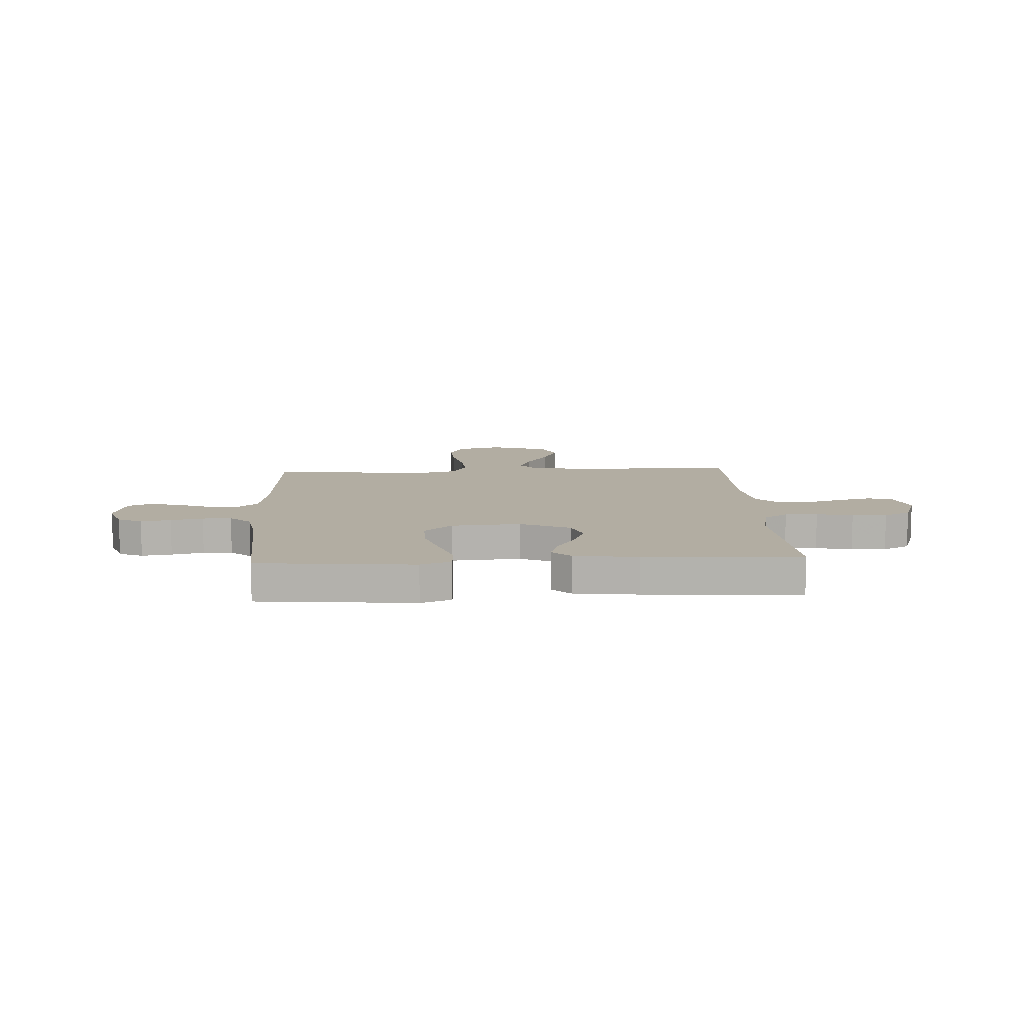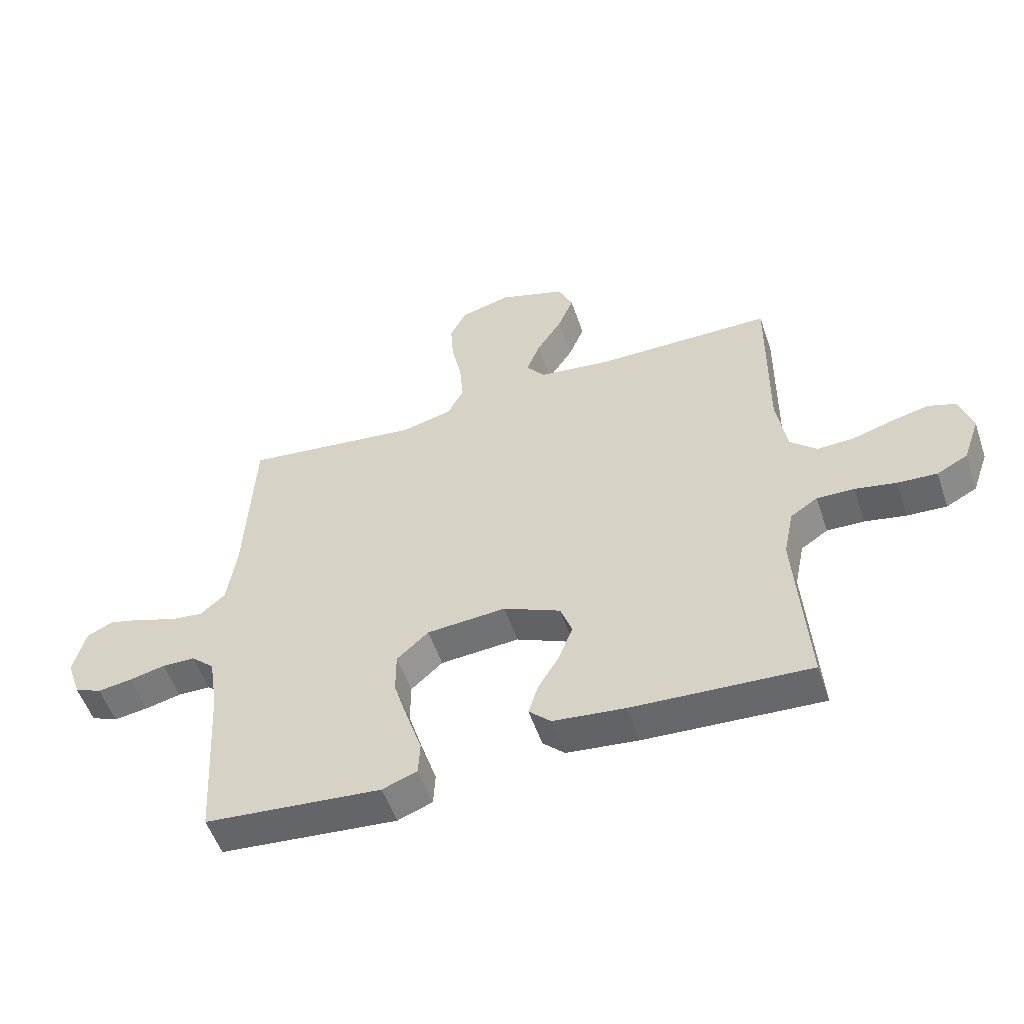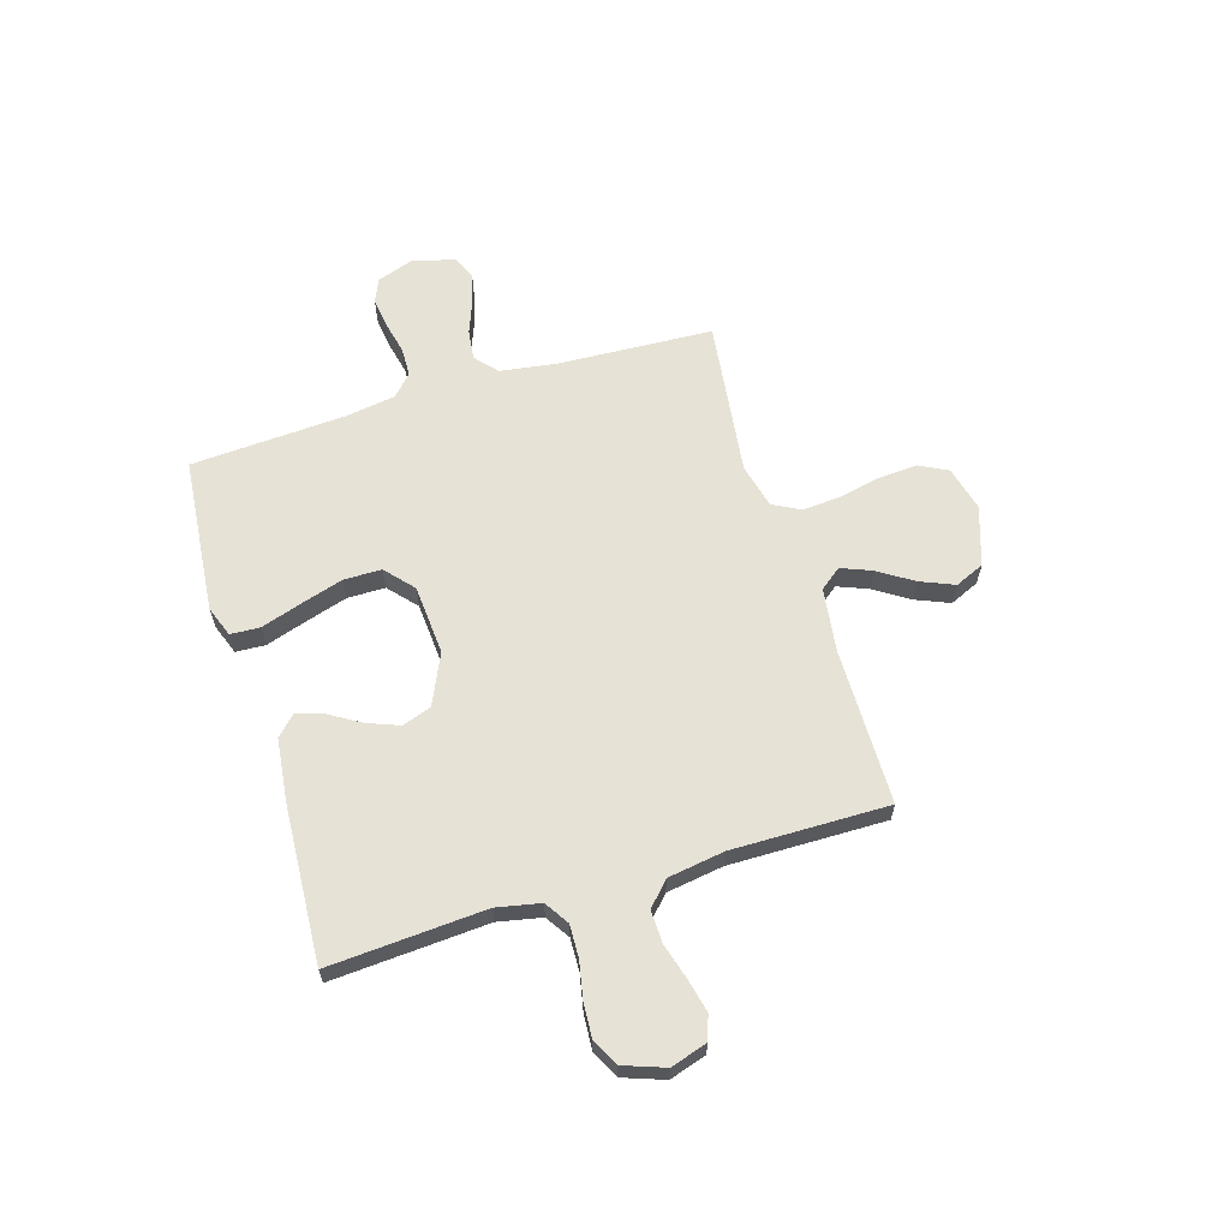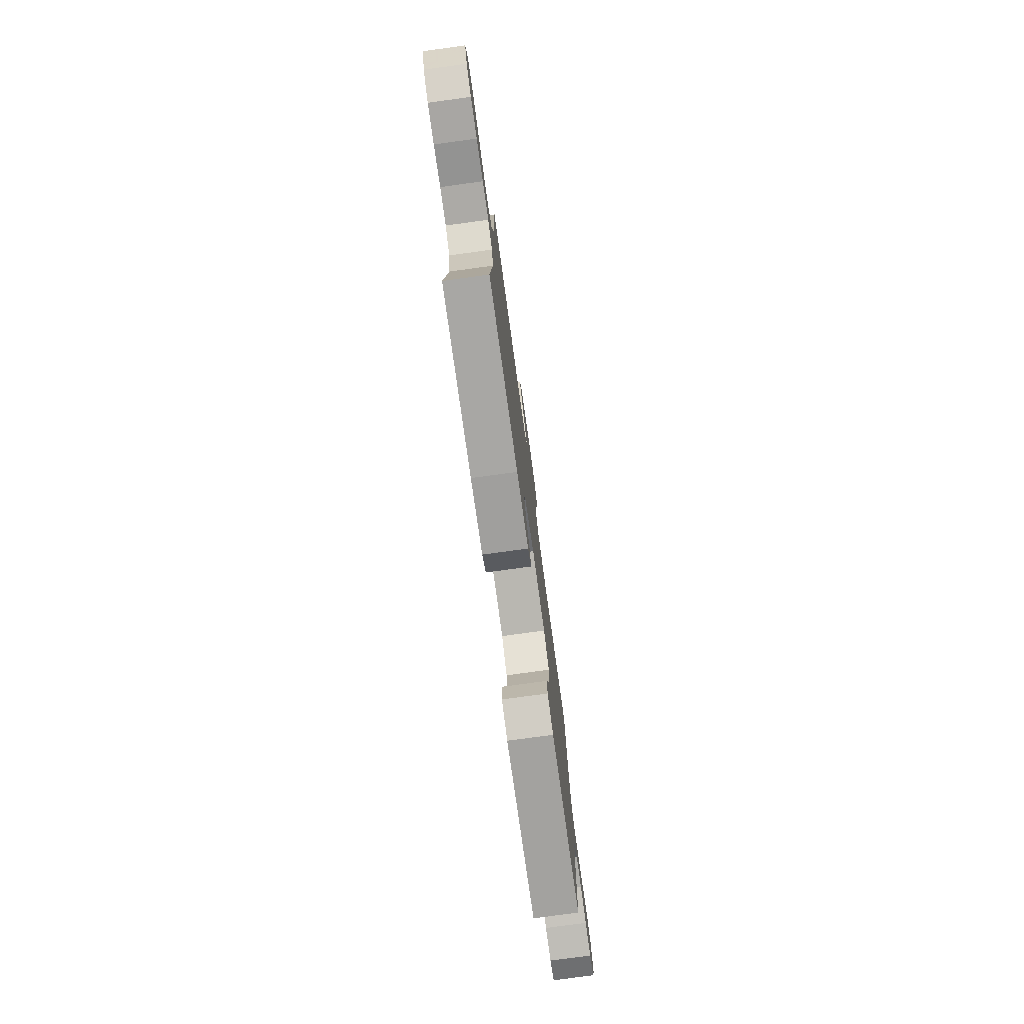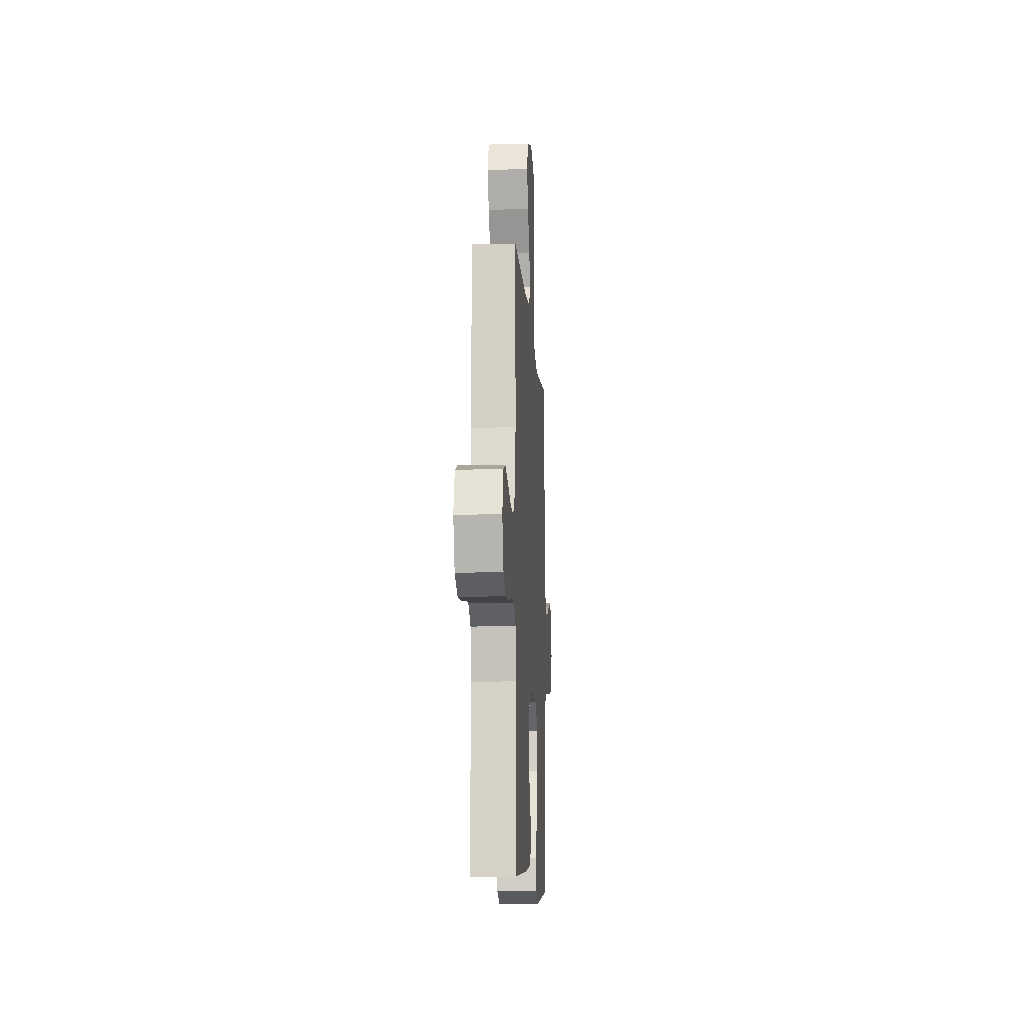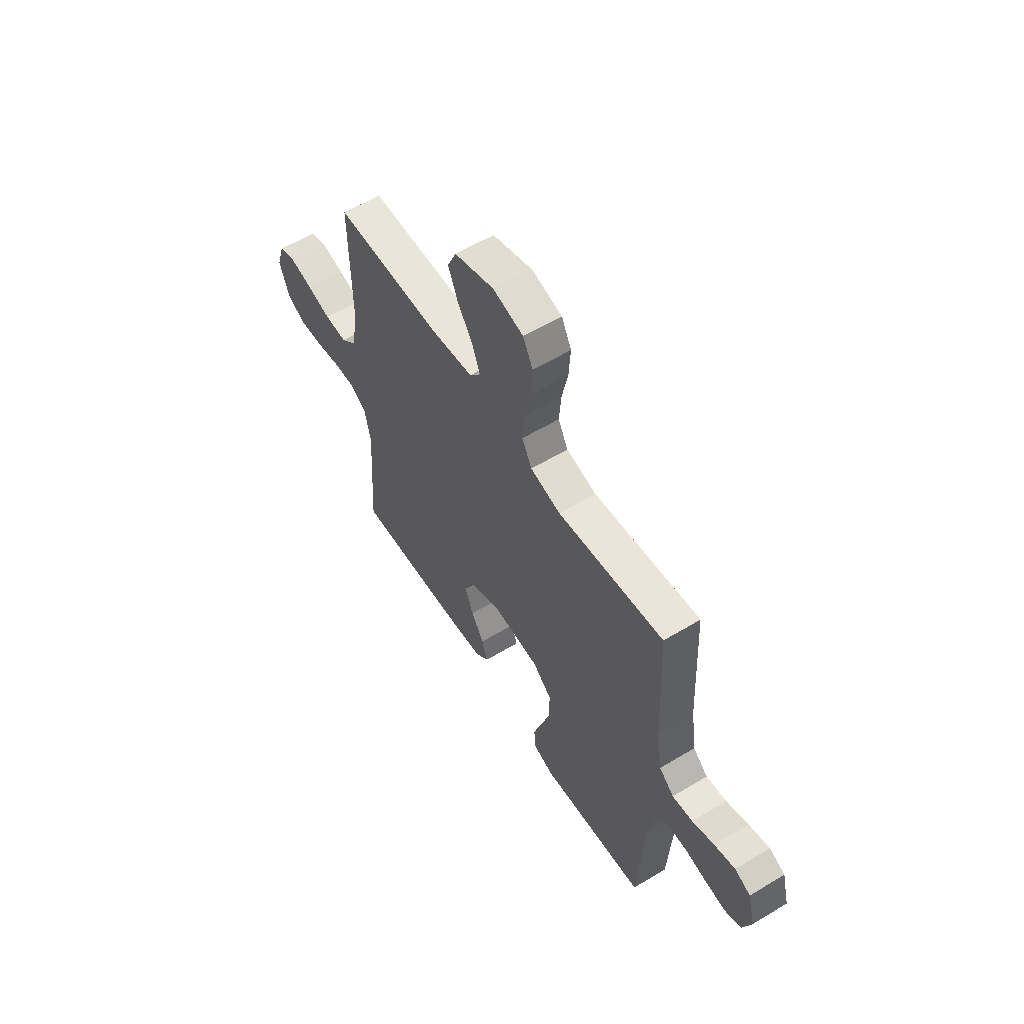
<metadata>
{"format":"obj","ext":"obj","renderer":"f3d","projection":"perspective","resolution":1024,"background":"white","views":[{"elev":10.6,"azim":176.9,"up":"+Y"},{"elev":-53.7,"azim":-161.3,"up":"+Z"},{"elev":62.9,"azim":-106.9,"up":"+Y"},{"elev":-77.7,"azim":-82.2,"up":"+Z"},{"elev":-10.6,"azim":-86.6,"up":"+Z"},{"elev":58.5,"azim":58.1,"up":"+Z"}]}
</metadata>
<code>
v 0.5 0.07 0.5
v 0.515 0.07 0.2
v 0.531 0.07 0.093
v 0.573 0.07 0.056
v 0.631 0.07 0.063
v 0.694 0.07 0.087
v 0.753 0.07 0.103
v 0.798 0.07 0.082
v 0.819 0.07 0
v 0.795 0.07 -0.069
v 0.749 0.07 -0.089
v 0.691 0.07 -0.081
v 0.629 0.07 -0.067
v 0.573 0.07 -0.068
v 0.533 0.07 -0.105
v 0.518 0.07 -0.2
v 0.5 0.07 -0.5
v 0.2 0.07 -0.528
v 0.141 0.07 -0.506
v 0.138 0.07 -0.449
v 0.163 0.07 -0.372
v 0.188 0.07 -0.29
v 0.188 0.07 -0.217
v 0.134 0.07 -0.169
v 0 0.07 -0.159
v -0.097 0.07 -0.203
v -0.117 0.07 -0.259
v -0.093 0.07 -0.321
v -0.057 0.07 -0.381
v -0.041 0.07 -0.433
v -0.078 0.07 -0.469
v -0.2 0.07 -0.483
v -0.5 0.07 -0.5
v -0.48 0.07 -0.2
v -0.497 0.07 -0.116
v -0.543 0.07 -0.086
v -0.606 0.07 -0.088
v -0.676 0.07 -0.102
v -0.743 0.07 -0.106
v -0.795 0.07 -0.079
v -0.823 0.07 0
v -0.801 0.07 0.07
v -0.754 0.07 0.086
v -0.69 0.07 0.071
v -0.622 0.07 0.051
v -0.559 0.07 0.049
v -0.514 0.07 0.091
v -0.497 0.07 0.2
v -0.5 0.07 0.5
v -0.2 0.07 0.502
v -0.077 0.07 0.518
v -0.045 0.07 0.559
v -0.068 0.07 0.617
v -0.111 0.07 0.684
v -0.138 0.07 0.749
v -0.113 0.07 0.805
v 0 0.07 0.842
v 0.086 0.07 0.82
v 0.114 0.07 0.765
v 0.109 0.07 0.691
v 0.092 0.07 0.611
v 0.086 0.07 0.538
v 0.114 0.07 0.484
v 0.2 0.07 0.463
v 0.5 0 0.5
v 0.515 0 0.2
v 0.531 0 0.093
v 0.573 0 0.056
v 0.631 0 0.063
v 0.694 0 0.087
v 0.753 0 0.103
v 0.798 0 0.082
v 0.819 0 0
v 0.795 0 -0.069
v 0.749 0 -0.089
v 0.691 0 -0.081
v 0.629 0 -0.067
v 0.573 0 -0.068
v 0.533 0 -0.105
v 0.518 0 -0.2
v 0.5 0 -0.5
v 0.2 0 -0.528
v 0.141 0 -0.506
v 0.138 0 -0.449
v 0.163 0 -0.372
v 0.188 0 -0.29
v 0.188 0 -0.217
v 0.134 0 -0.169
v 0 0 -0.159
v -0.097 0 -0.203
v -0.117 0 -0.259
v -0.093 0 -0.321
v -0.057 0 -0.381
v -0.041 0 -0.433
v -0.078 0 -0.469
v -0.2 0 -0.483
v -0.5 0 -0.5
v -0.48 0 -0.2
v -0.497 0 -0.116
v -0.543 0 -0.086
v -0.606 0 -0.088
v -0.676 0 -0.102
v -0.743 0 -0.106
v -0.795 0 -0.079
v -0.823 0 0
v -0.801 0 0.07
v -0.754 0 0.086
v -0.69 0 0.071
v -0.622 0 0.051
v -0.559 0 0.049
v -0.514 0 0.091
v -0.497 0 0.2
v -0.5 0 0.5
v -0.2 0 0.502
v -0.077 0 0.518
v -0.045 0 0.559
v -0.068 0 0.617
v -0.111 0 0.684
v -0.138 0 0.749
v -0.113 0 0.805
v 0 0 0.842
v 0.086 0 0.82
v 0.114 0 0.765
v 0.109 0 0.691
v 0.092 0 0.611
v 0.086 0 0.538
v 0.114 0 0.484
v 0.2 0 0.463
f 58 59 60 61
f 58 61 62
f 57 58 62
f 56 57 62
f 53 54 55 56
f 52 53 56 62
f 51 52 62 63
f 48 49 50
f 47 48 50 51
f 42 43 44 45
f 40 41 42 45
f 40 45 46
f 37 38 39 40
f 36 37 40 46
f 35 36 46 47
f 31 32 33 34
f 28 29 30 31
f 27 28 31 34
f 26 27 34 35
f 18 19 20 21
f 16 17 18 21
f 15 16 21 22
f 14 15 22 23
f 10 11 12 13
f 8 9 10 13
f 8 13 14
f 5 6 7 8
f 4 5 8 14
f 3 4 14 23
f 64 1 2
f 25 26 35 47
f 24 25 47 51
f 24 51 63 64
f 23 24 64
f 2 3 23 64
f 125 124 123 122
f 126 125 122
f 126 122 121
f 126 121 120
f 120 119 118 117
f 126 120 117 116
f 127 126 116 115
f 114 113 112
f 115 114 112 111
f 109 108 107 106
f 109 106 105 104
f 110 109 104
f 104 103 102 101
f 110 104 101 100
f 111 110 100 99
f 98 97 96 95
f 95 94 93 92
f 98 95 92 91
f 99 98 91 90
f 85 84 83 82
f 85 82 81 80
f 86 85 80 79
f 87 86 79 78
f 77 76 75 74
f 77 74 73 72
f 78 77 72
f 72 71 70 69
f 78 72 69 68
f 87 78 68 67
f 66 65 128
f 111 99 90 89
f 115 111 89 88
f 128 127 115 88
f 128 88 87
f 128 87 67 66
f 1 65 66 2
f 2 66 67 3
f 3 67 68 4
f 4 68 69 5
f 5 69 70 6
f 6 70 71 7
f 7 71 72 8
f 8 72 73 9
f 9 73 74 10
f 10 74 75 11
f 11 75 76 12
f 12 76 77 13
f 13 77 78 14
f 14 78 79 15
f 15 79 80 16
f 16 80 81 17
f 17 81 82 18
f 18 82 83 19
f 19 83 84 20
f 20 84 85 21
f 21 85 86 22
f 22 86 87 23
f 23 87 88 24
f 24 88 89 25
f 25 89 90 26
f 26 90 91 27
f 27 91 92 28
f 28 92 93 29
f 29 93 94 30
f 30 94 95 31
f 31 95 96 32
f 32 96 97 33
f 33 97 98 34
f 34 98 99 35
f 35 99 100 36
f 36 100 101 37
f 37 101 102 38
f 38 102 103 39
f 39 103 104 40
f 40 104 105 41
f 41 105 106 42
f 42 106 107 43
f 43 107 108 44
f 44 108 109 45
f 45 109 110 46
f 46 110 111 47
f 47 111 112 48
f 48 112 113 49
f 49 113 114 50
f 50 114 115 51
f 51 115 116 52
f 52 116 117 53
f 53 117 118 54
f 54 118 119 55
f 55 119 120 56
f 56 120 121 57
f 57 121 122 58
f 58 122 123 59
f 59 123 124 60
f 60 124 125 61
f 61 125 126 62
f 62 126 127 63
f 63 127 128 64
f 64 128 65 1

</code>
